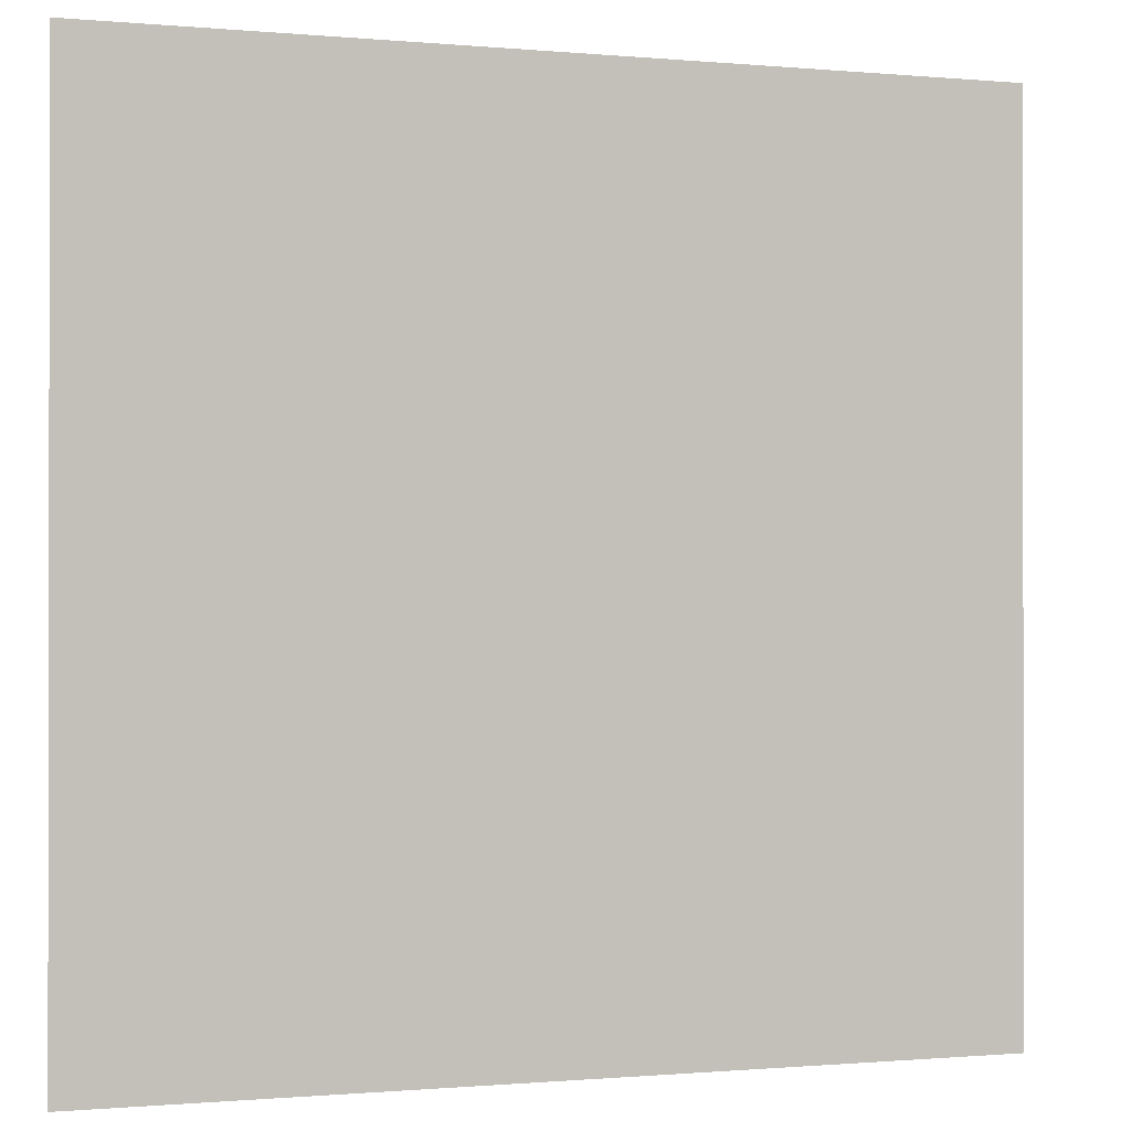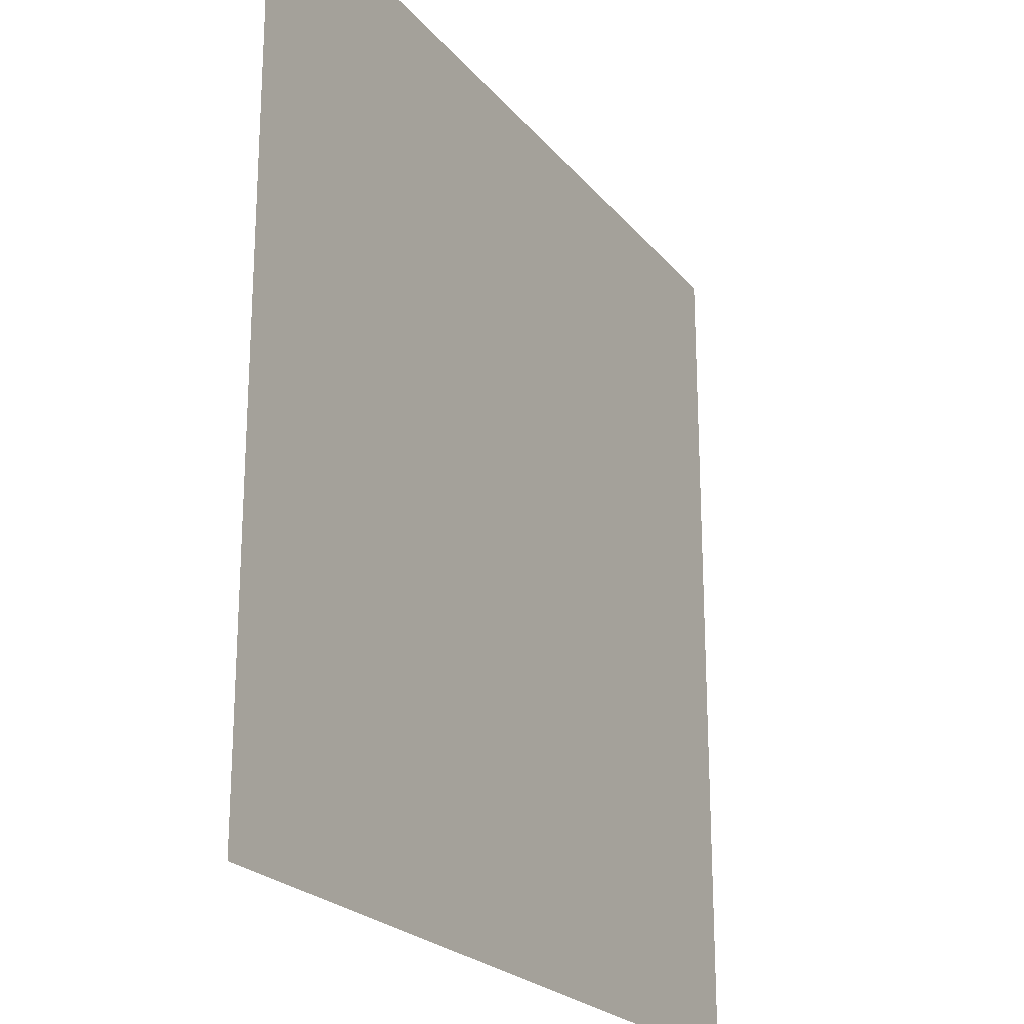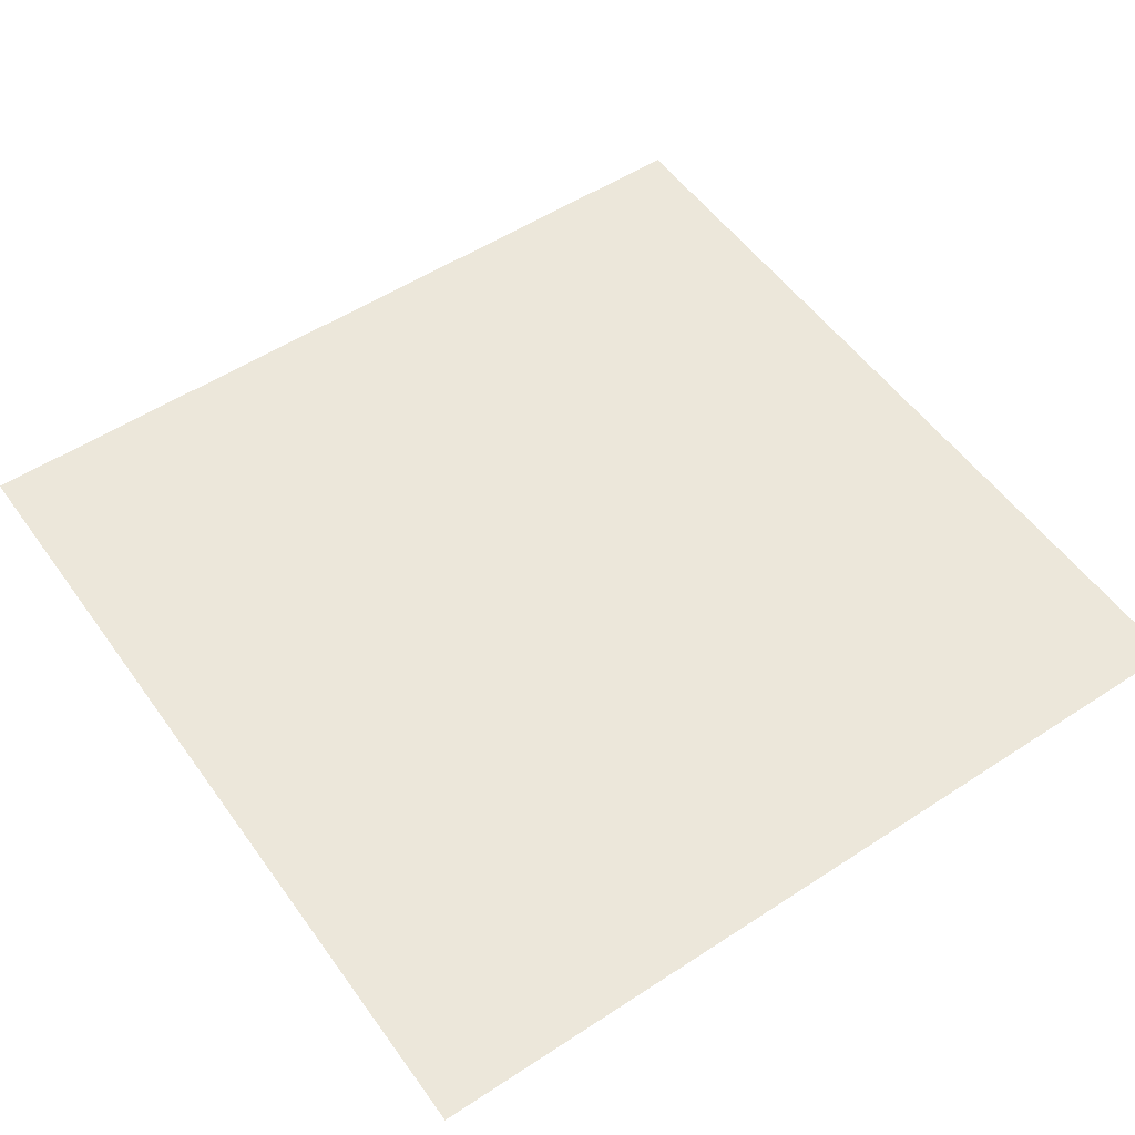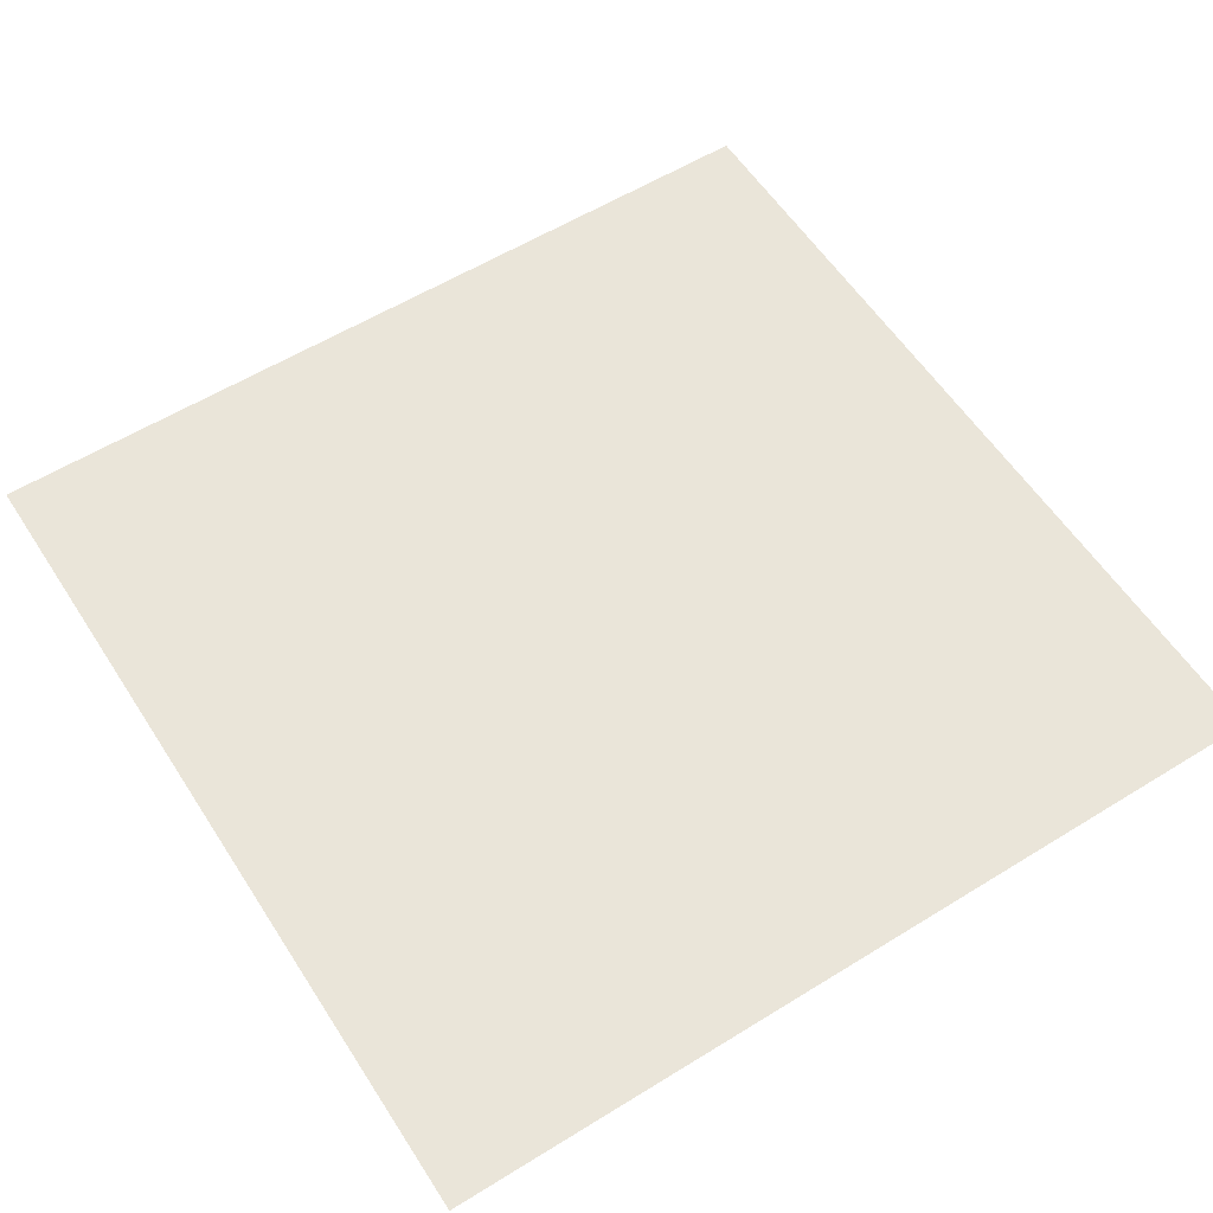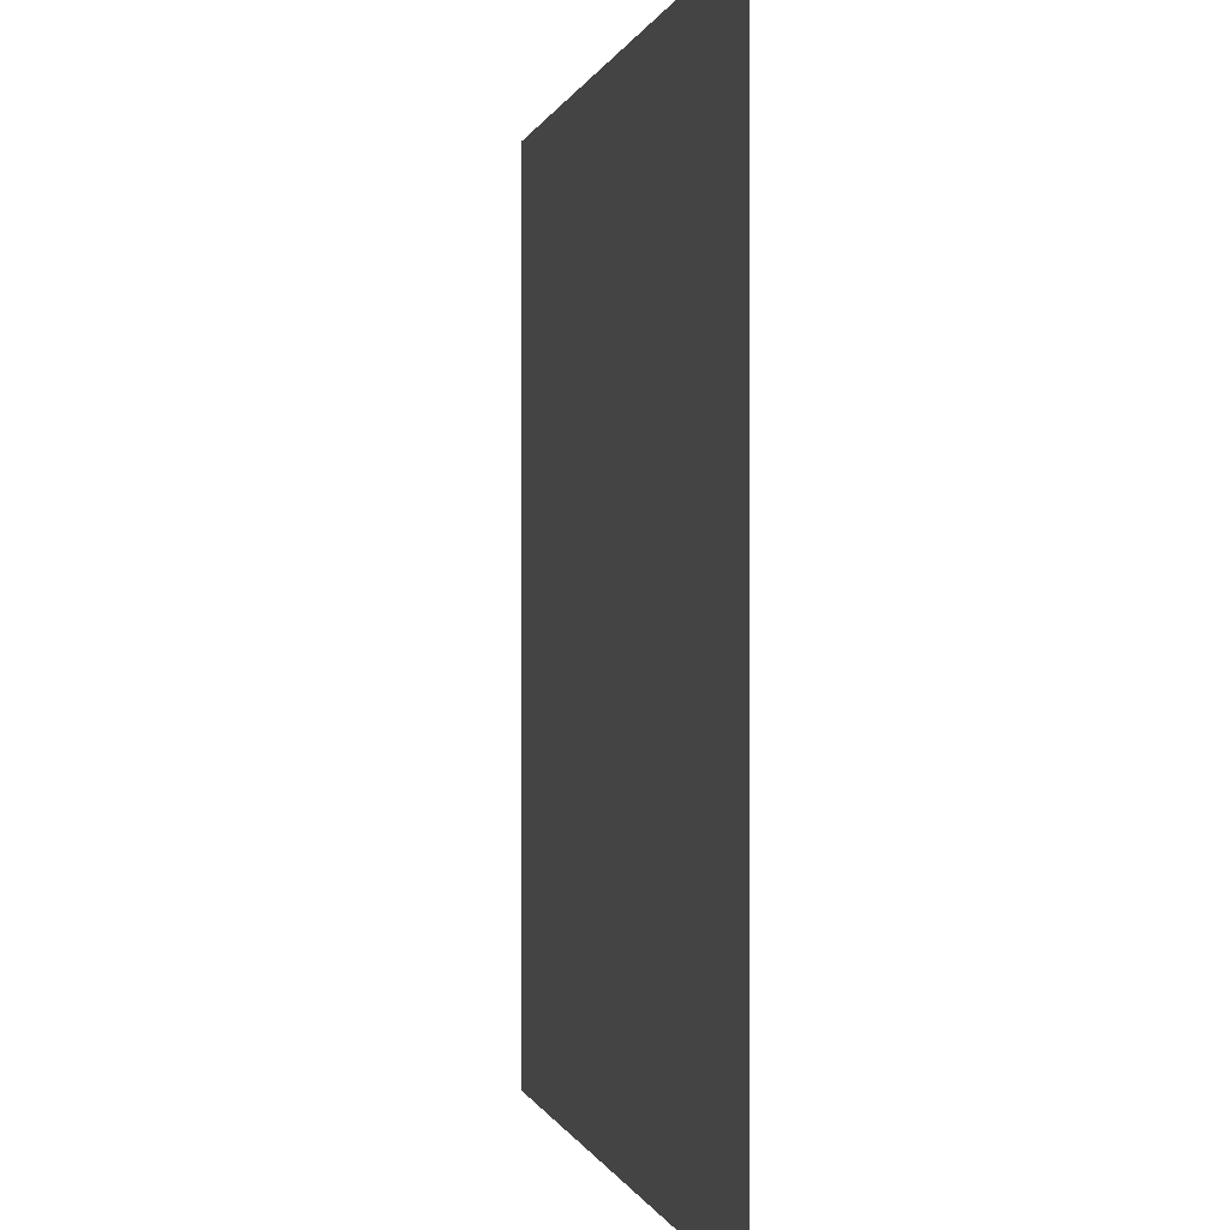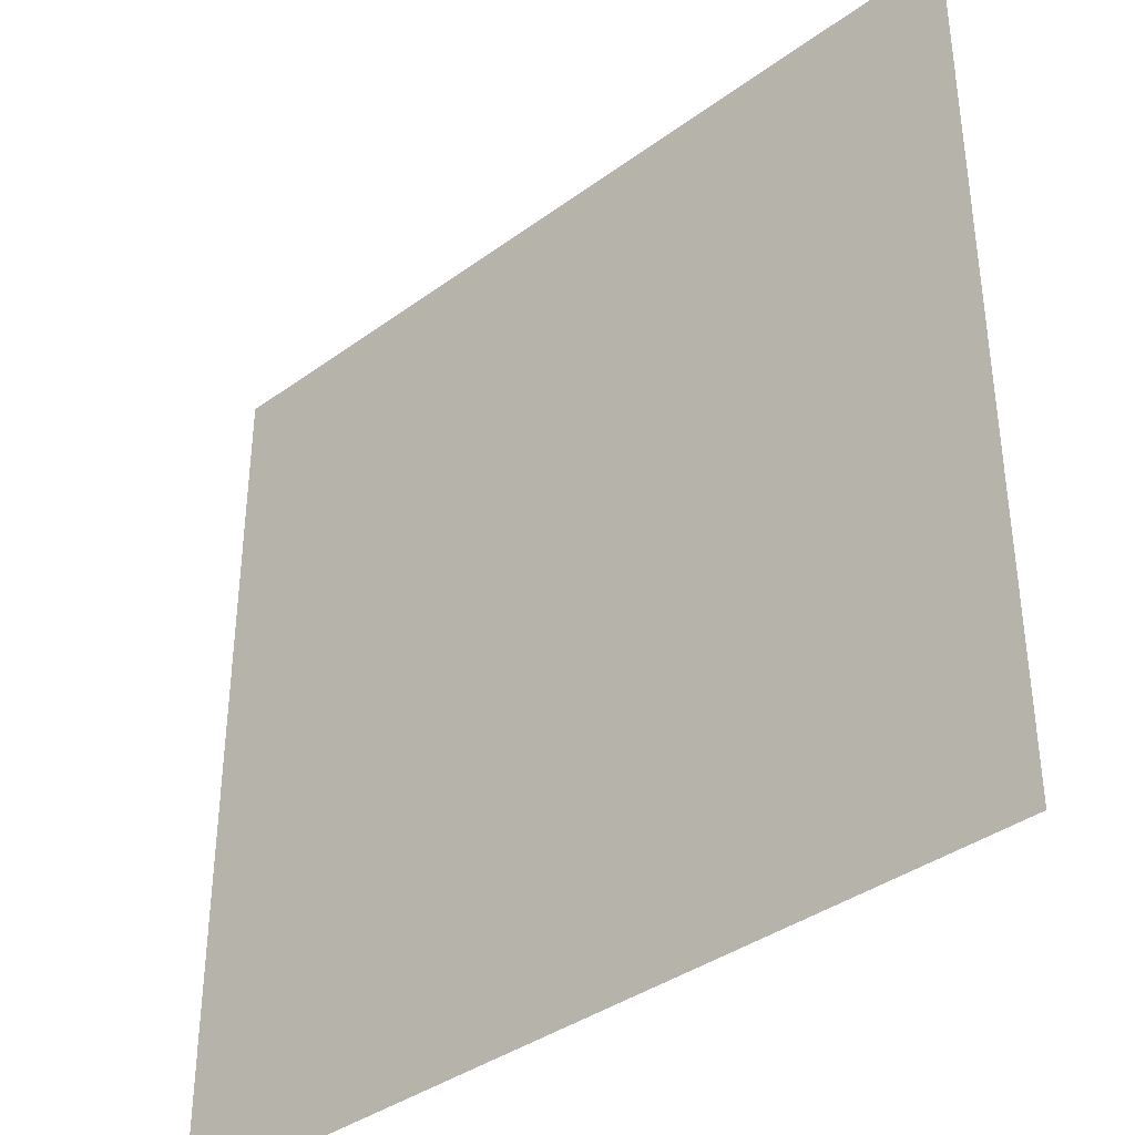
<metadata>
{"format":"obj","ext":"obj","renderer":"f3d","projection":"perspective","resolution":1024,"background":"white","views":[{"elev":-0.6,"azim":160.7,"up":"+Z"},{"elev":-22.6,"azim":118.5,"up":"+Z"},{"elev":53.6,"azim":55.1,"up":"+Y"},{"elev":57.8,"azim":-32.6,"up":"+Y"},{"elev":-0.1,"azim":-101.4,"up":"+Z"},{"elev":-37.9,"azim":-137.1,"up":"+Z"}]}
</metadata>
<code>
g WaterMesh7
v -0.5 -7.629e-06 0.5
v -0.5 -7.629e-06 -0.5
v 0.5 -7.629e-06 -0.5
v 0.5 7.629e-06 0.5
g WaterMesh7_0
f 3 2 1
f 4 3 1

</code>
